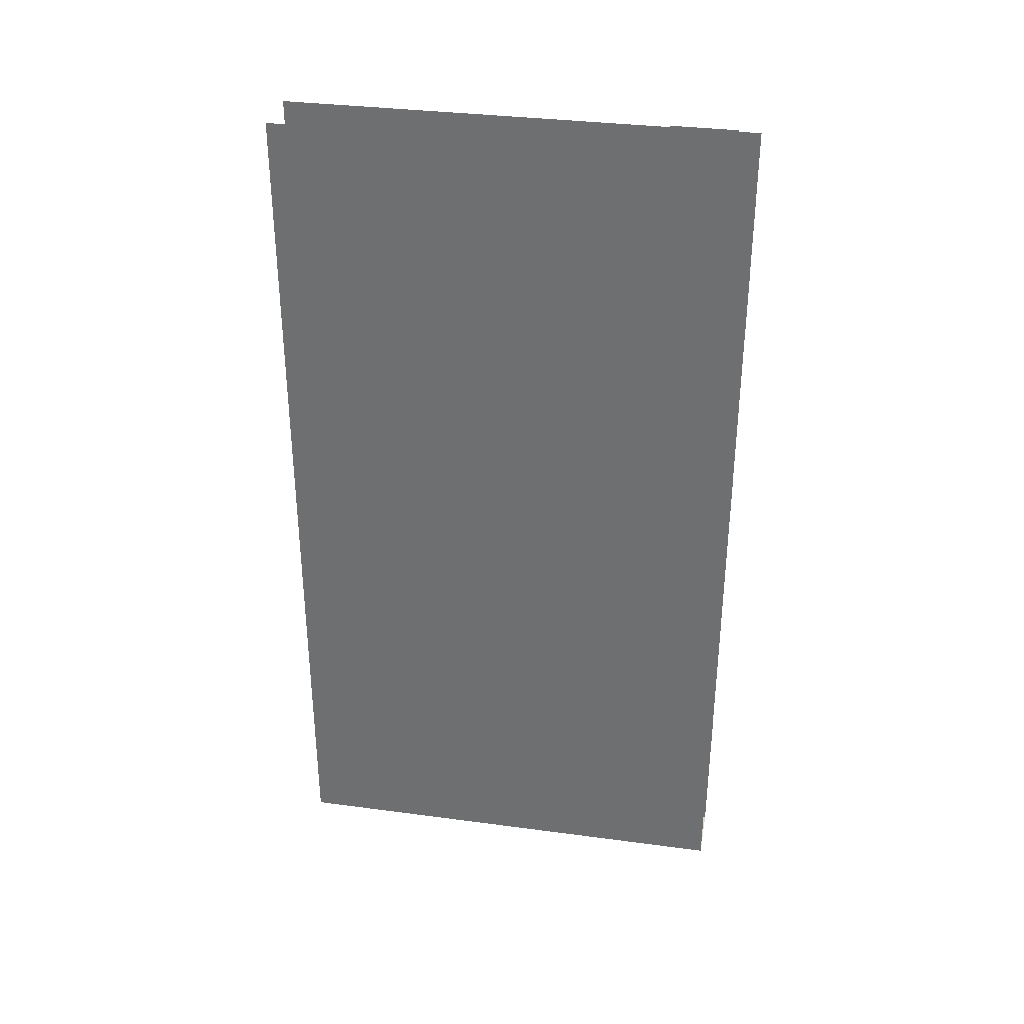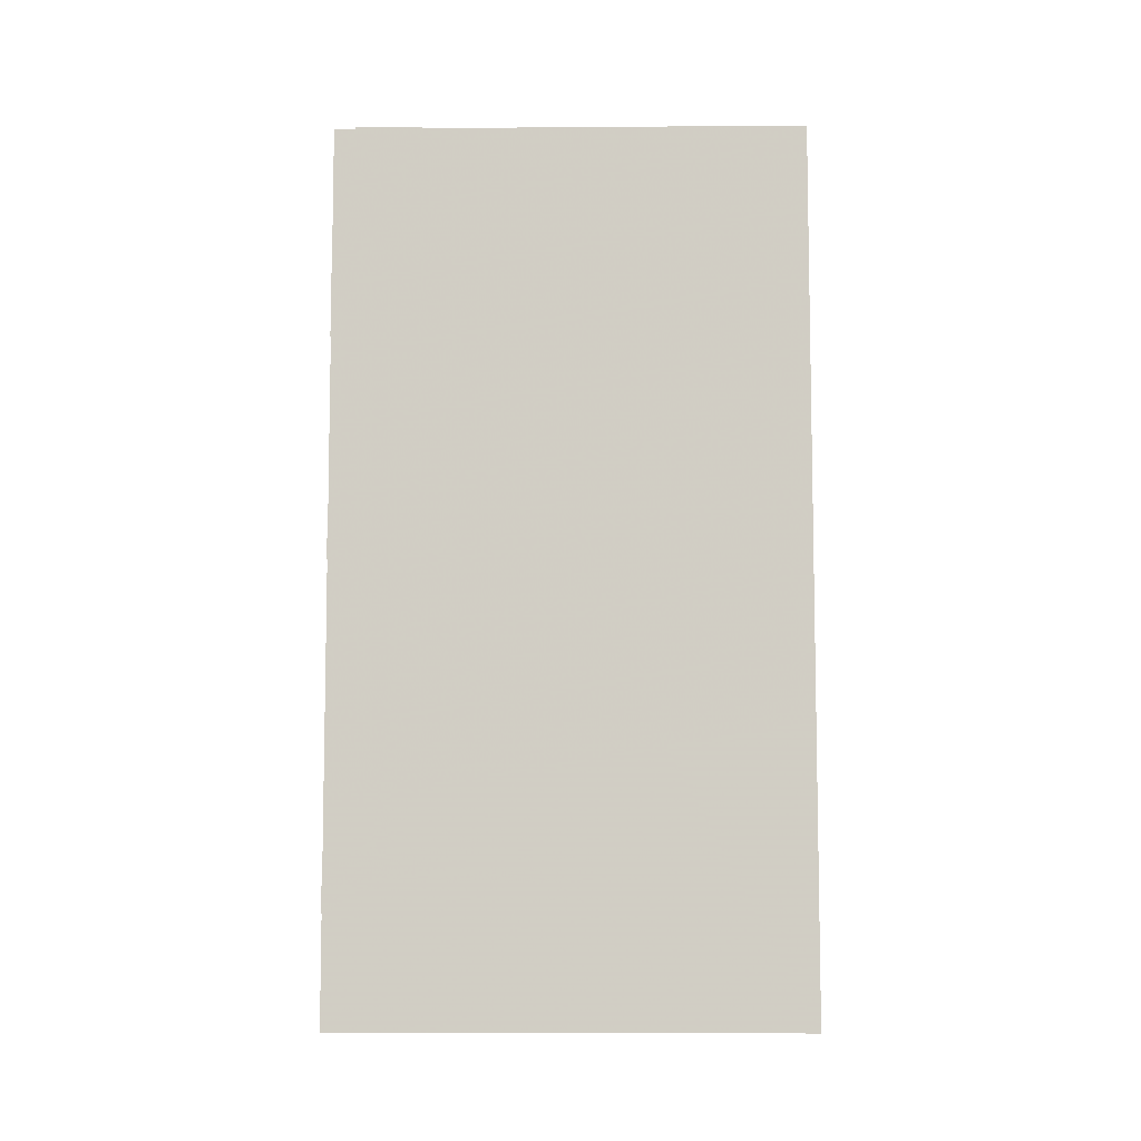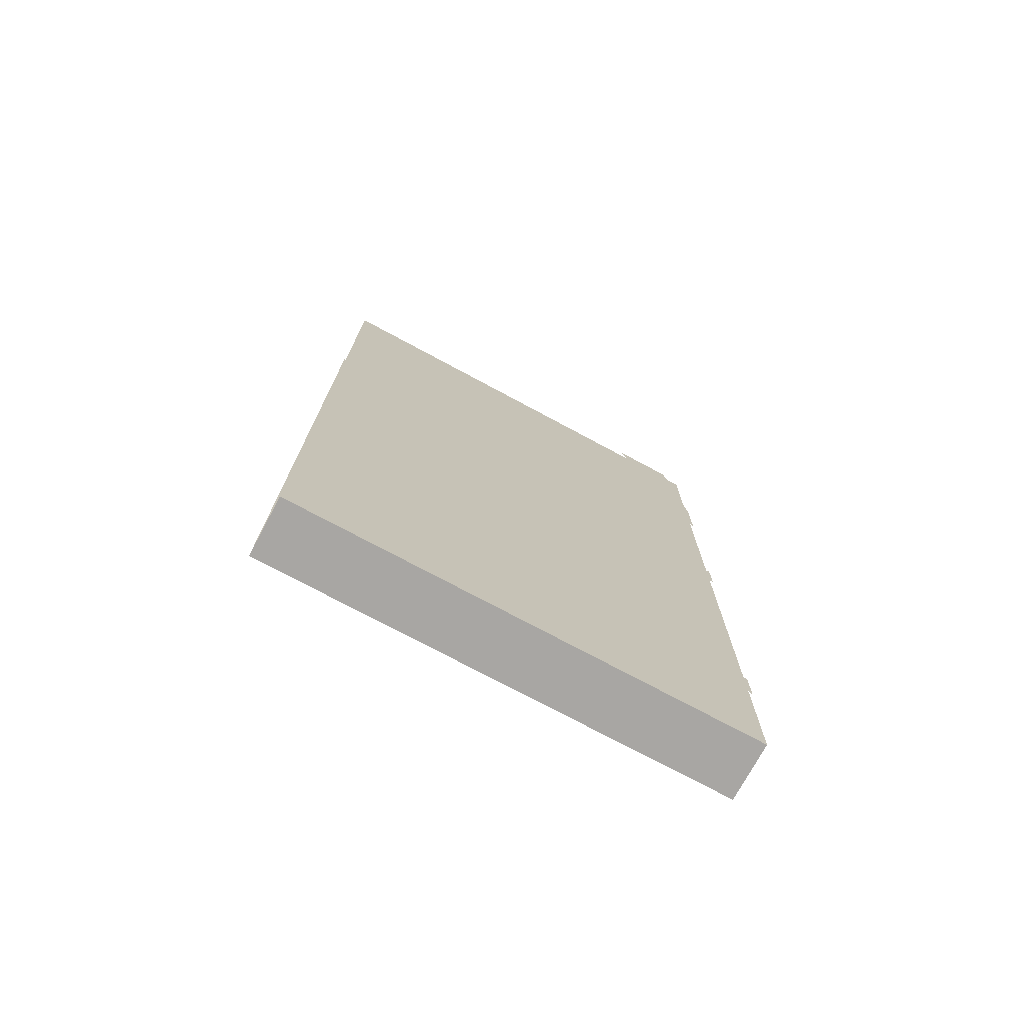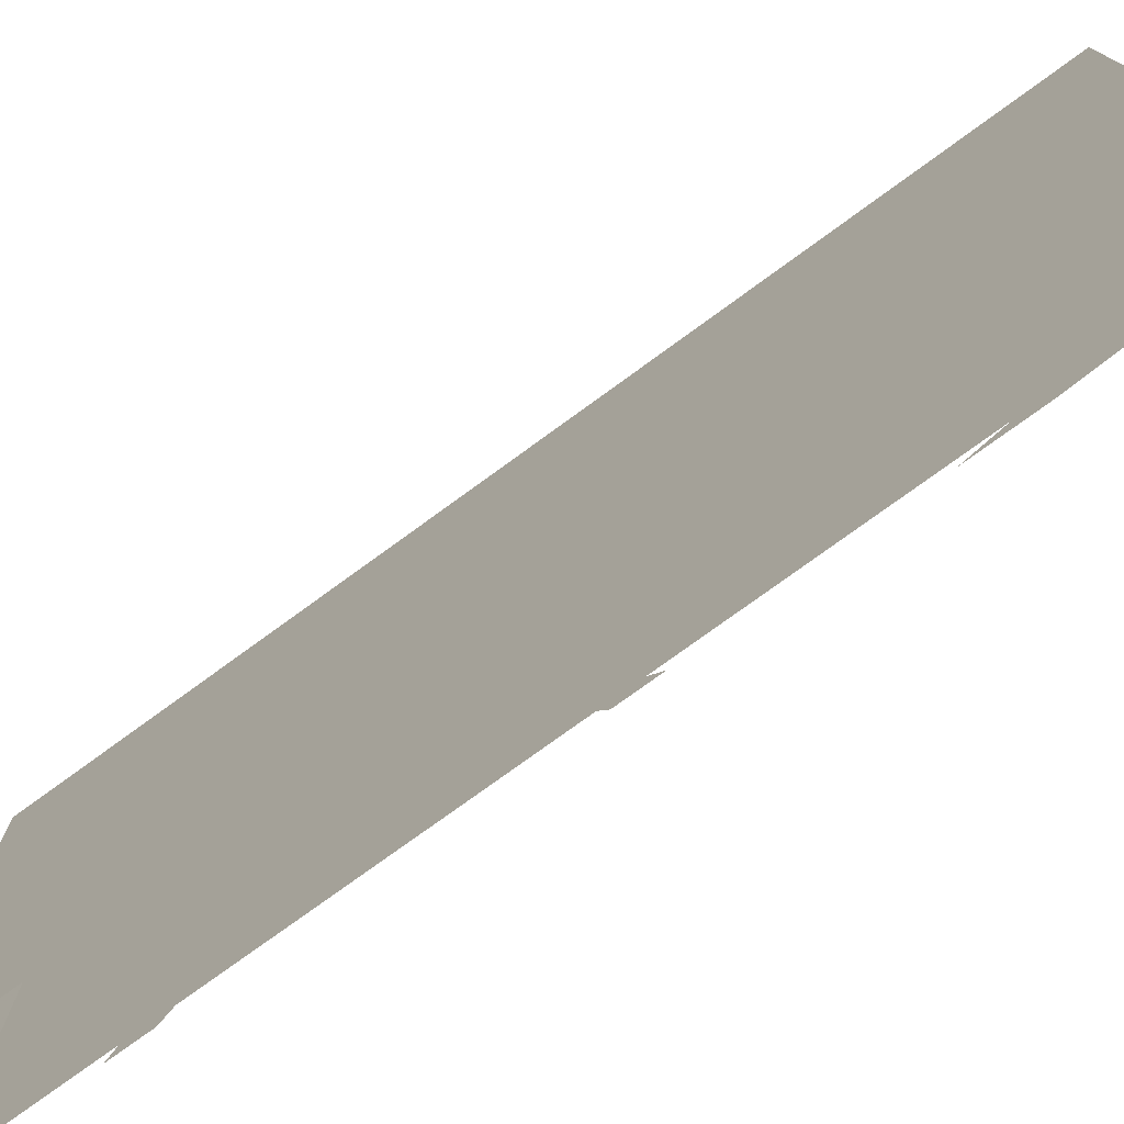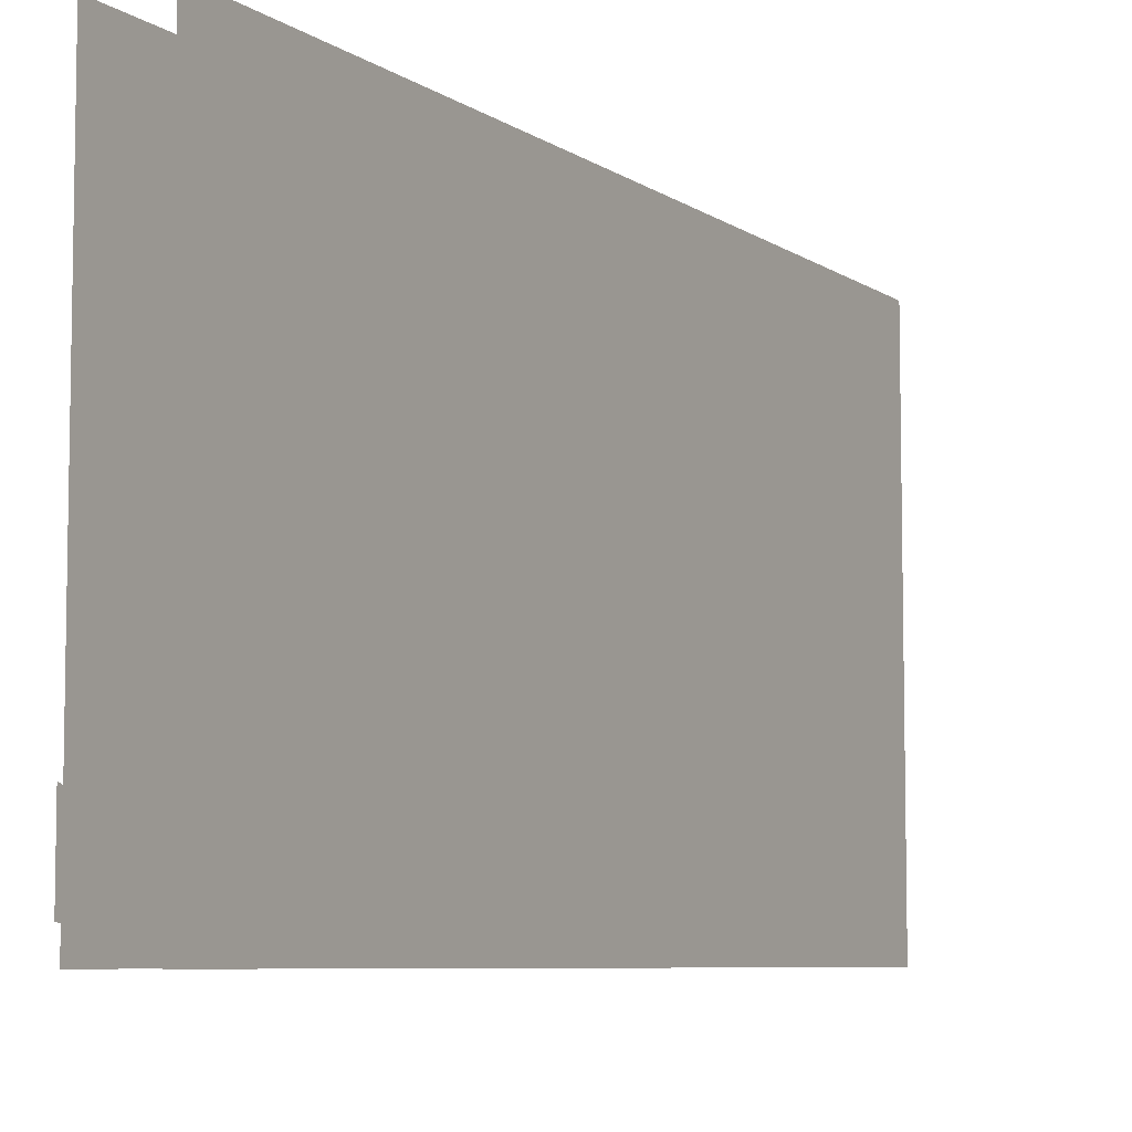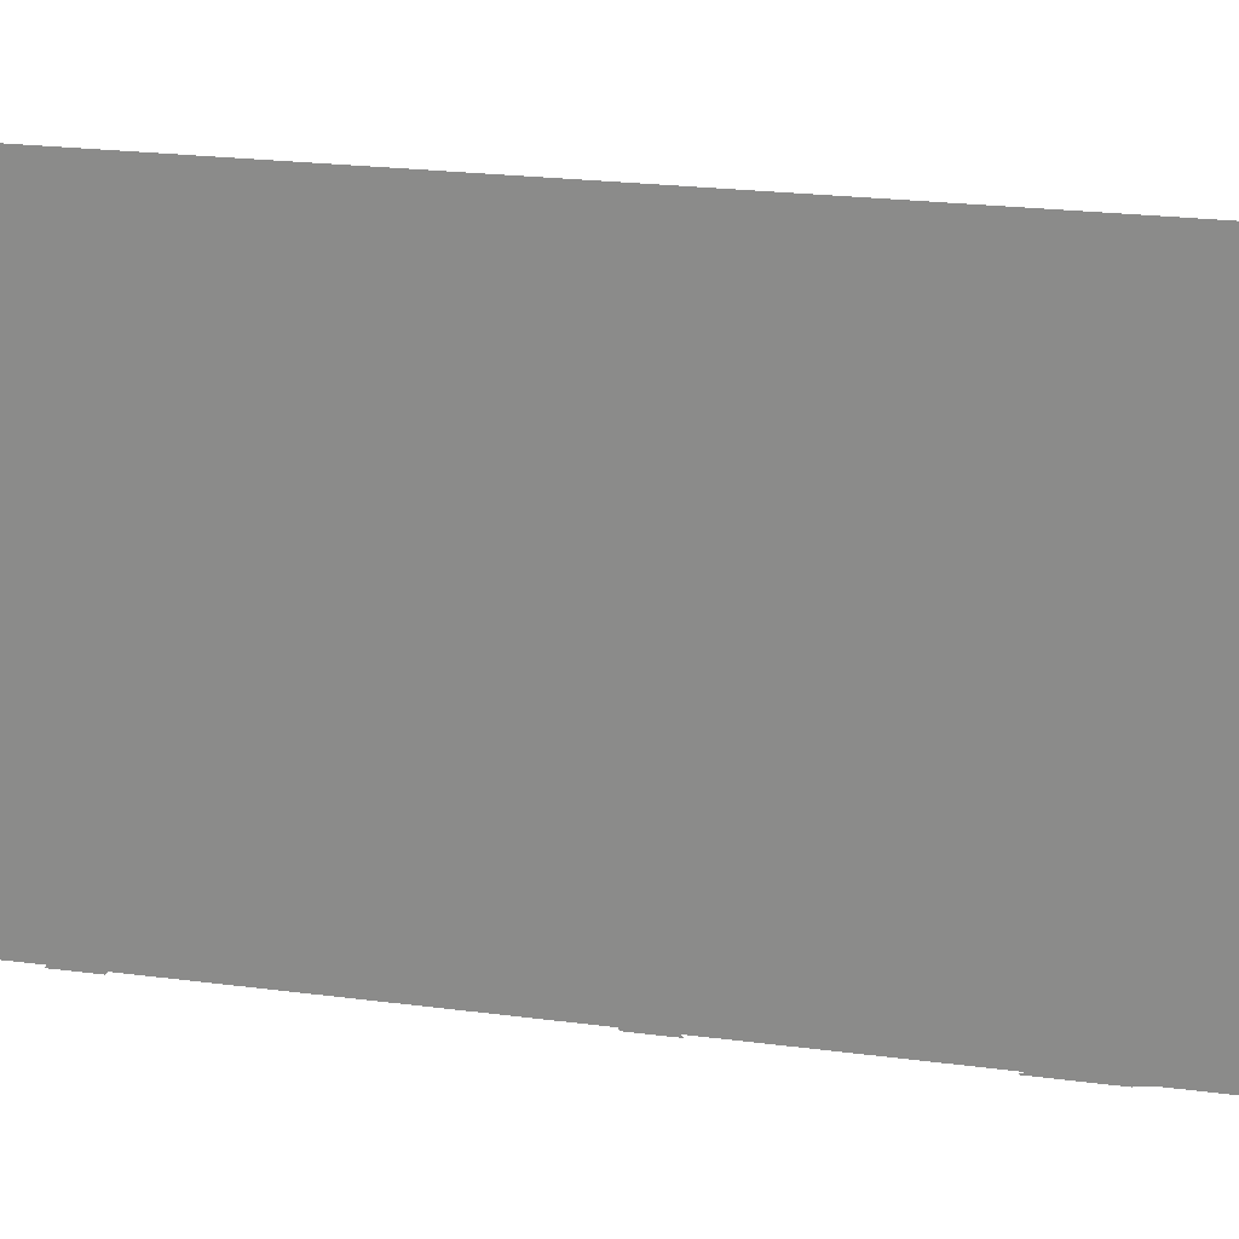
<metadata>
{"format":"obj","ext":"obj","renderer":"f3d","projection":"perspective","resolution":1024,"background":"white","views":[{"elev":33.8,"azim":100.3,"up":"+Y"},{"elev":-7.4,"azim":-88.8,"up":"+Y"},{"elev":-74.3,"azim":61.7,"up":"+Y"},{"elev":-76.3,"azim":126.1,"up":"+Z"},{"elev":-6.9,"azim":-151.4,"up":"+Z"},{"elev":23.7,"azim":102.2,"up":"+Z"}]}
</metadata>
<code>
v -0.375 -1.875 0.5
v -0.5 -1.875 0.5
v -0.5 -1.875 -0.5
v -0.375 -1.875 -0.5
v -0.375 0 0.5
v -0.375 0 -0.5
v -0.5 0 -0.5
v -0.5 0 0.5
v -0.5078 -1.211 -0.1719
v -0.5078 -1.188 -0.1641
v -0.5078 -1.008 -0.3281
v -0.5078 -1.062 -0.3359
v -0.3672 -1.062 -0.3359
v -0.3672 -1.008 -0.3281
v -0.3672 -1.188 -0.1641
v -0.3672 -1.211 -0.1719
v -0.3672 -1.18 -0.1172
v -0.3672 -1.219 -0.1172
v -0.3672 -1.164 0.02344
v -0.5078 -1.219 -0.1172
v -0.5078 -1.18 -0.1172
v -0.5078 -0.4531 -0.5
v -0.5078 0 -0.3125
v -0.5078 0 -0.4531
v -0.5078 -0.3203 -0.5
v -0.3672 -0.3203 -0.5
v -0.3672 0 -0.4531
v -0.3672 0 -0.3125
v -0.3672 -0.4531 -0.5
v -0.5078 -1.562 -0.5
v -0.5078 -1.641 -0.5
v -0.5078 -1.57 -0.375
v -0.5078 -1.492 -0.3984
v -0.5078 -1 -0.3281
v -0.5078 -1.016 -0.3438
v -0.5078 -0.8438 -0.5
v -0.5078 -0.9219 -0.5
v -0.3672 -1.492 -0.3984
v -0.3672 -1.57 -0.375
v -0.3672 -1.641 -0.5
v -0.3672 -1.562 -0.5
v -0.3672 -0.9219 -0.5
v -0.3672 -0.8438 -0.5
v -0.3672 -1 -0.3281
v -0.3672 -1.016 -0.3438
v -0.5078 -1.164 0.02344
v -0.5078 -1.578 0.007812
v -0.5078 -1.531 -0.375
v -0.3672 -1.531 -0.375
v -0.3672 -1.578 0.007812
f 1 2 3
f 1 3 4
f 1 4 5
f 5 4 6
f 7 3 2
f 7 2 8
f 9 10 11
f 9 11 12
f 13 14 15
f 13 15 16
f 16 15 17
f 16 17 18
f 18 17 19
f 20 21 10
f 20 10 9
f 22 23 24
f 22 24 25
f 26 27 28
f 26 28 29
f 30 31 32
f 30 32 33
f 33 32 34
f 33 34 35
f 35 34 36
f 35 36 37
f 38 39 40
f 38 40 41
f 42 43 44
f 42 44 45
f 45 44 39
f 45 39 38
f 20 46 21
f 32 47 48
f 49 50 39

</code>
